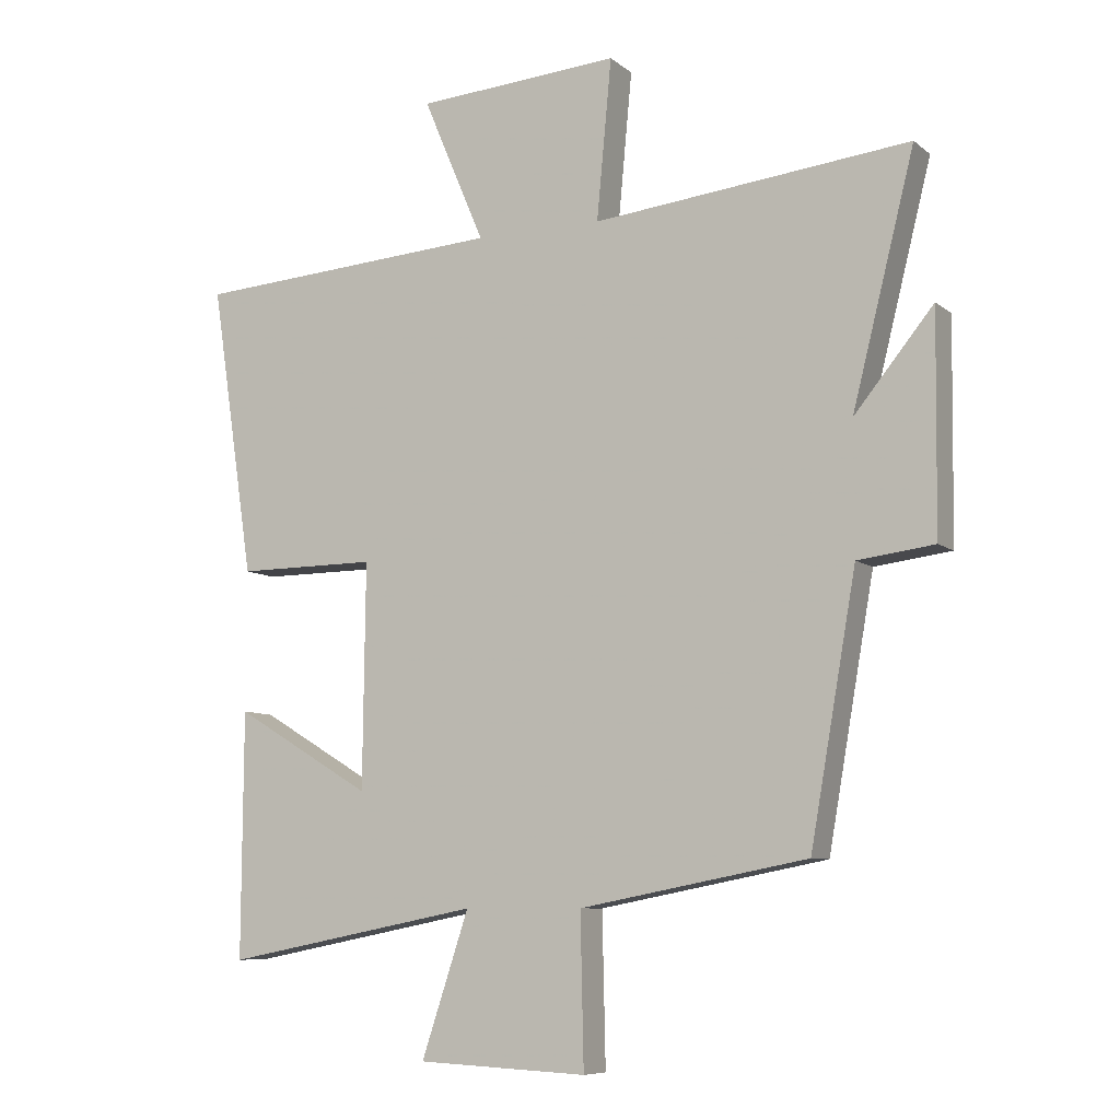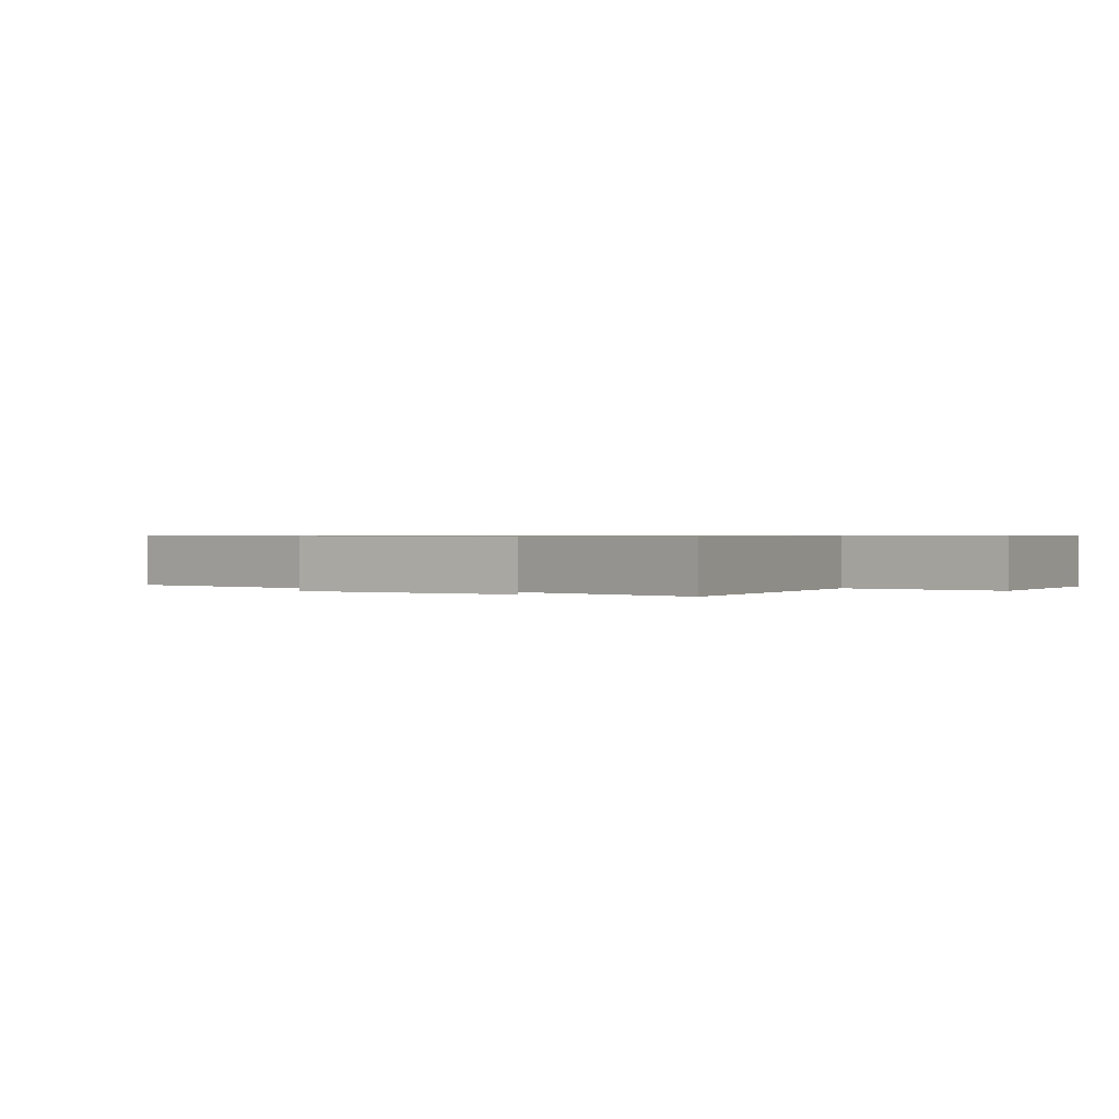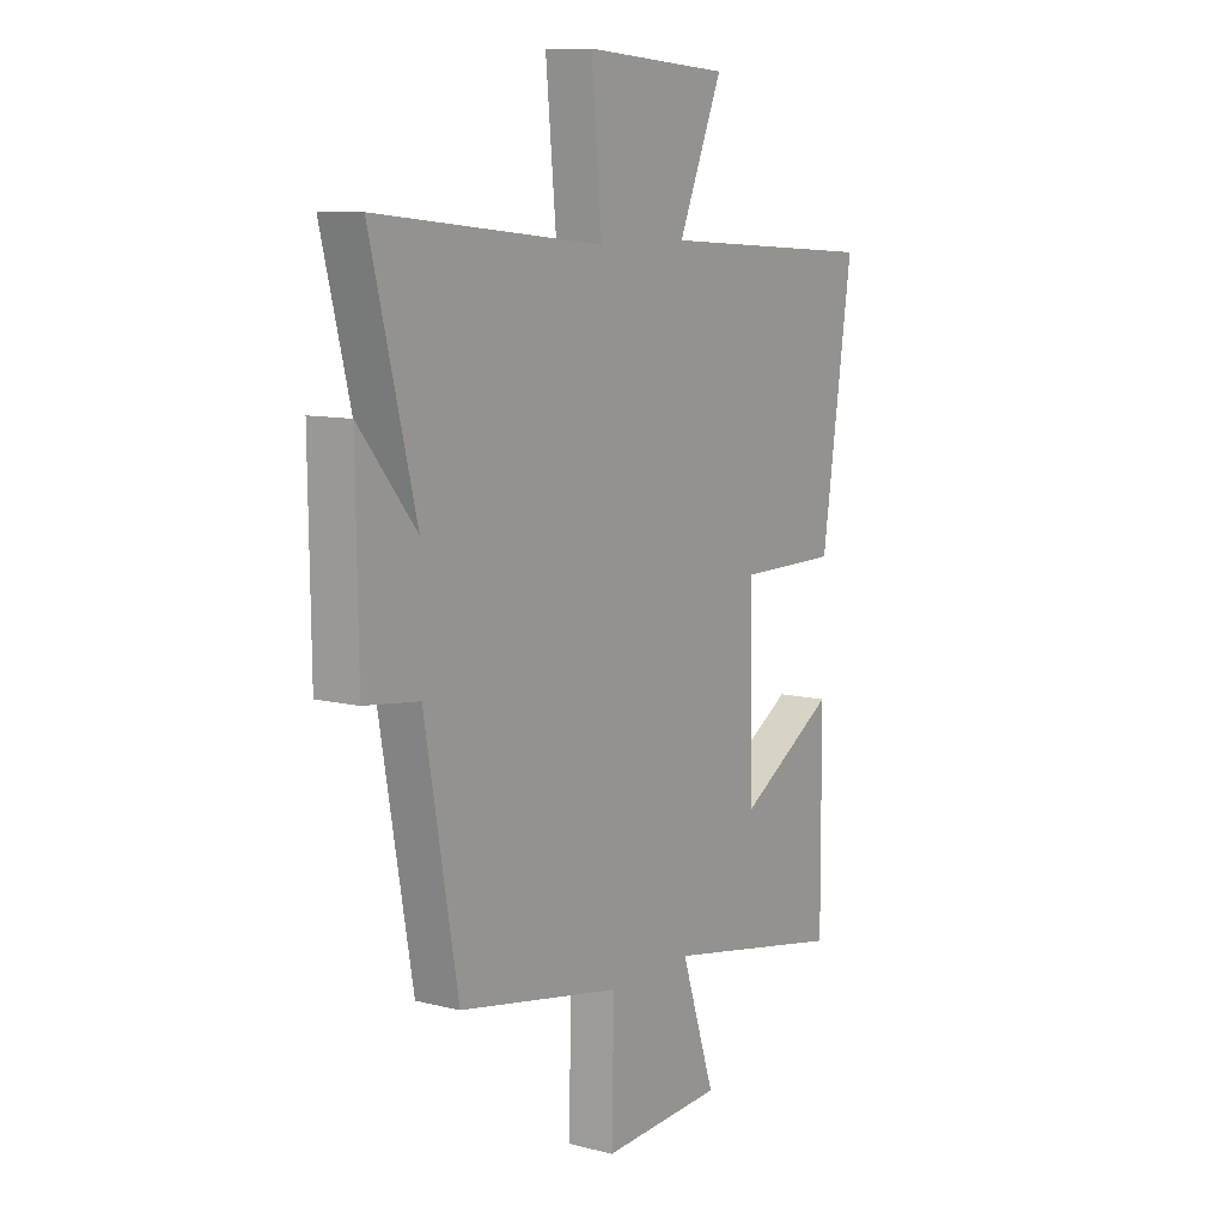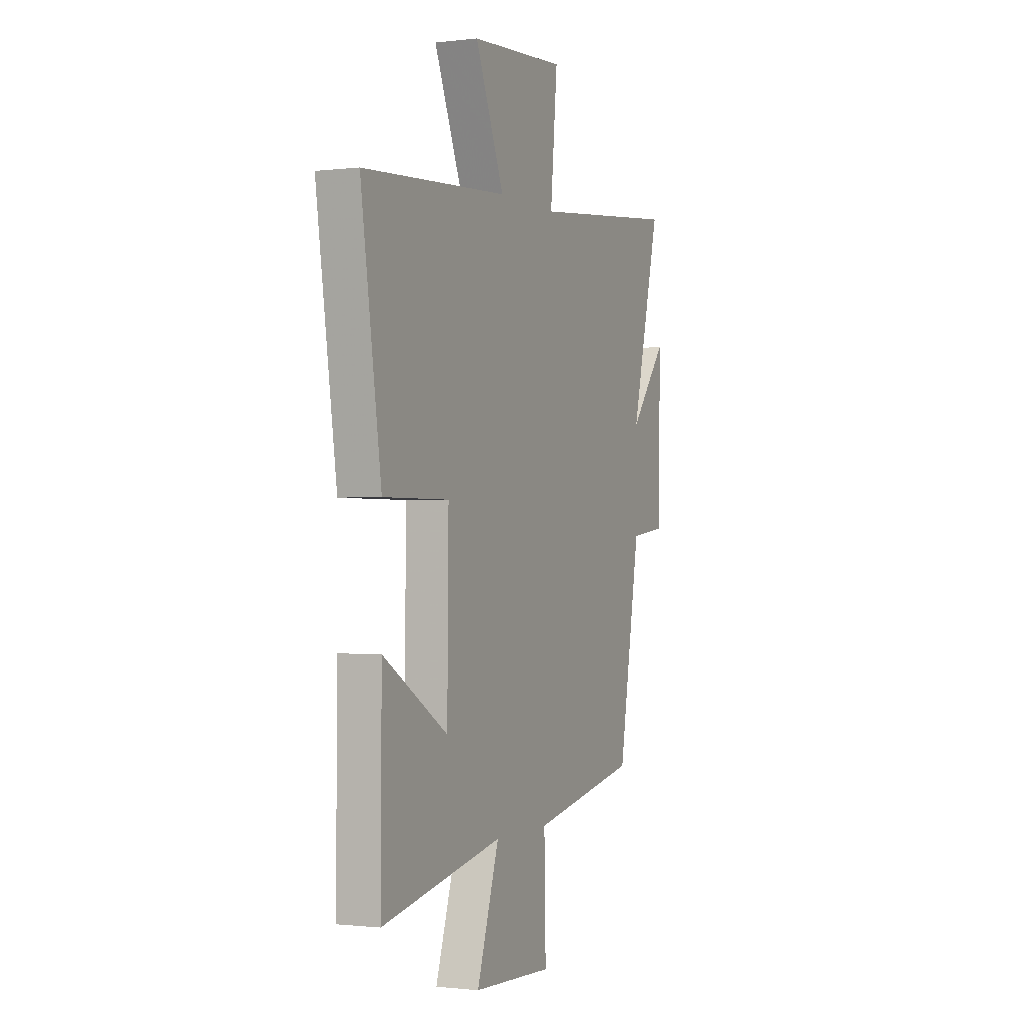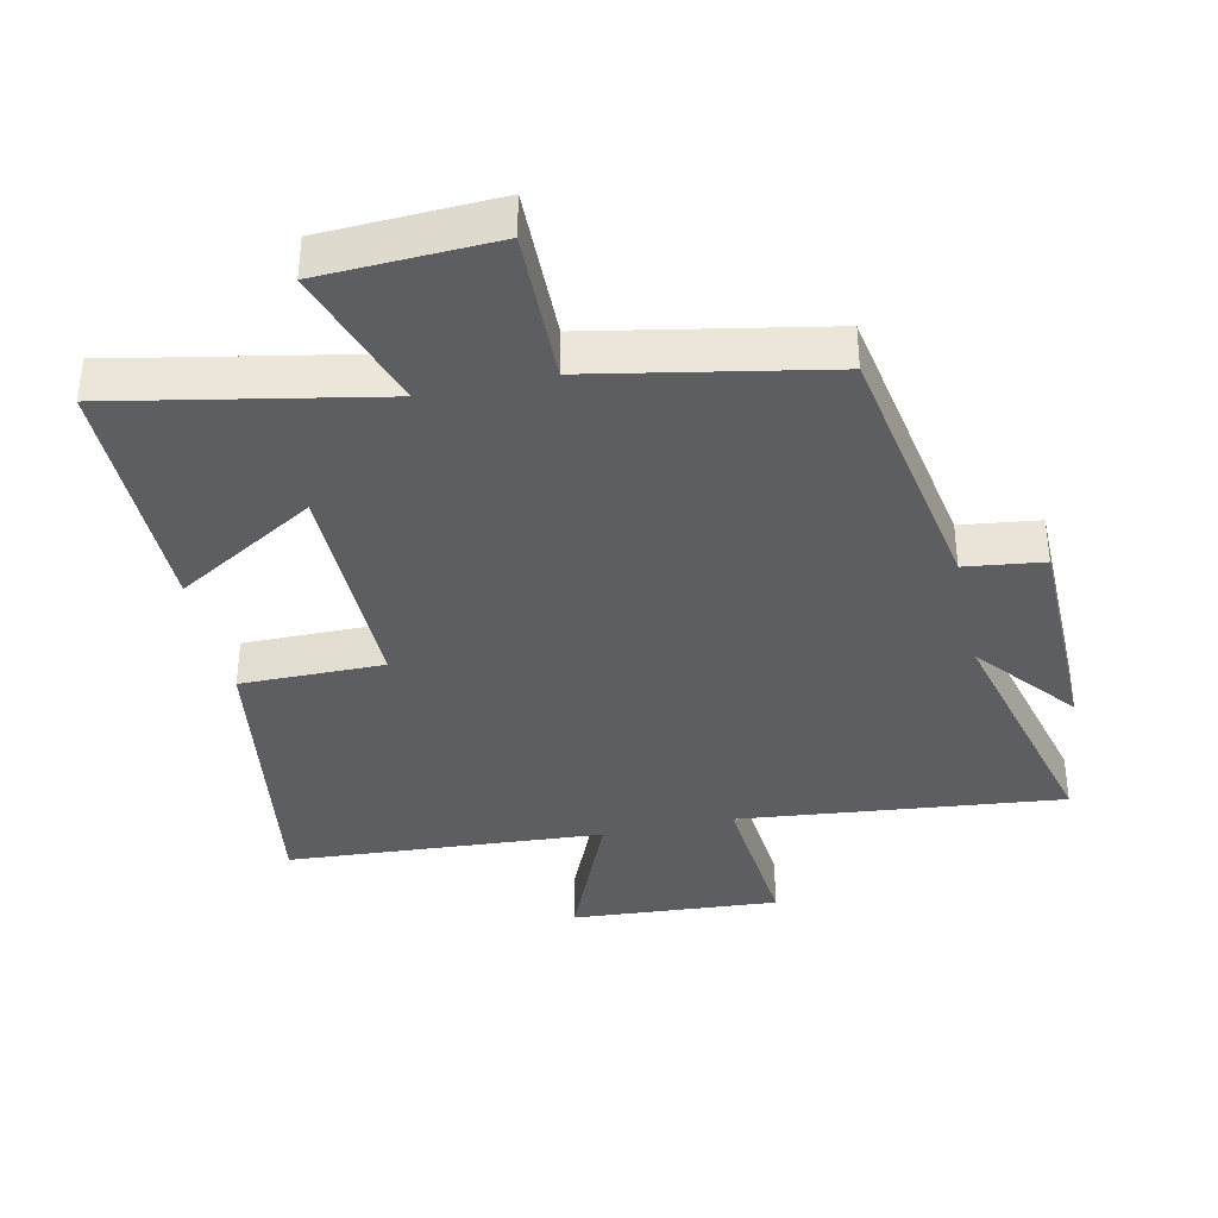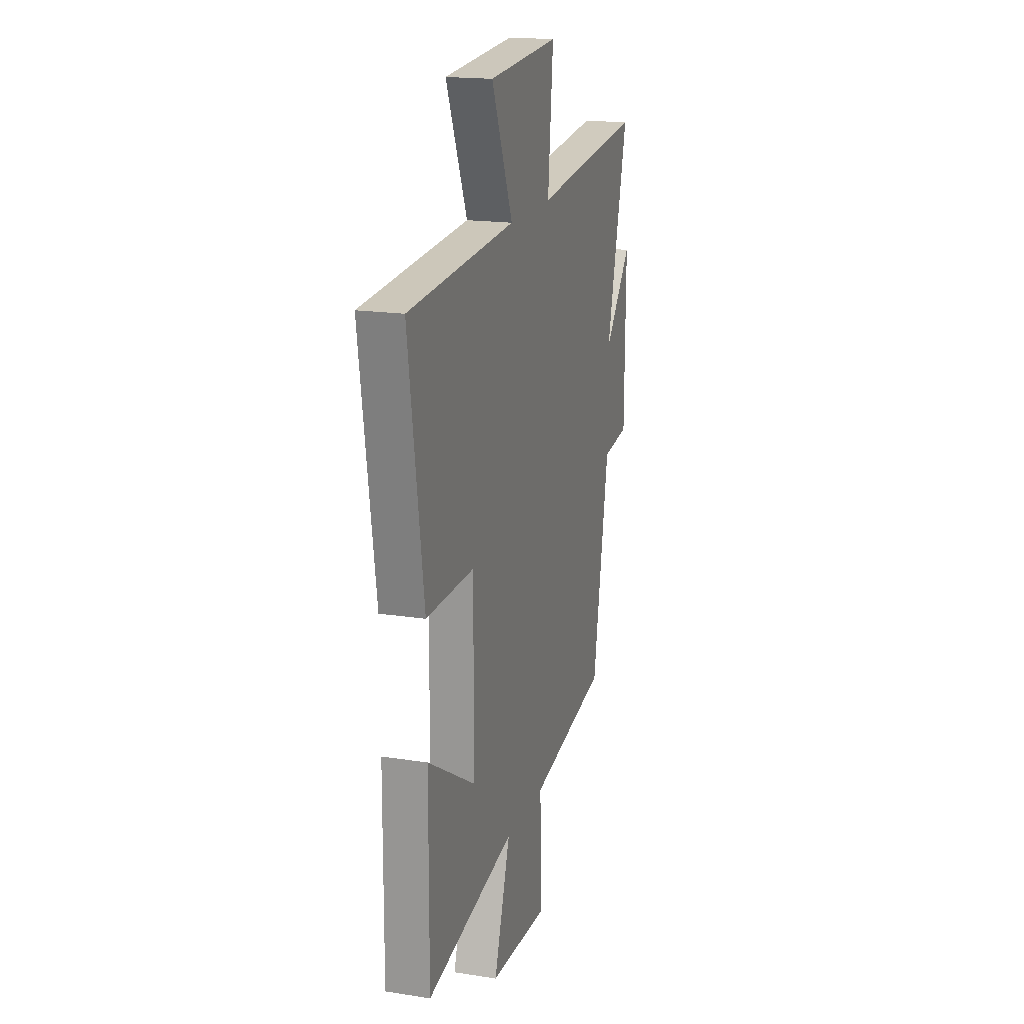
<metadata>
{"format":"obj","ext":"obj","renderer":"f3d","projection":"perspective","resolution":1024,"background":"white","views":[{"elev":-8.1,"azim":-152.8,"up":"+Z"},{"elev":0.6,"azim":-58.0,"up":"+Y"},{"elev":9.8,"azim":-57.0,"up":"+Z"},{"elev":-1.0,"azim":113.8,"up":"+Z"},{"elev":-37.4,"azim":-167.7,"up":"+Y"},{"elev":18.1,"azim":106.9,"up":"+Z"}]}
</metadata>
<code>
v 0.567 0.07 0.468
v 0.5 0.07 0.019
v 0.284 0.07 0.02
v 0.288 0.07 -0.326
v 0.5 0.07 -0.199
v 0.502 0.07 -0.577
v 0.106 0.07 -0.5
v 0.179 0.07 -0.72
v -0.083 0.07 -0.732
v -0.078 0.07 -0.5
v -0.429 0.07 -0.433
v -0.5 0.07 -0.029
v -0.618 0.07 -0.014
v -0.622 0.07 0.32
v -0.5 0.07 0.171
v -0.596 0.07 0.552
v -0.107 0.07 0.5
v -0.13 0.07 0.746
v 0.184 0.07 0.724
v 0.089 0.07 0.5
v 0.567 0 0.468
v 0.5 0 0.019
v 0.284 0 0.02
v 0.288 0 -0.326
v 0.5 0 -0.199
v 0.502 0 -0.577
v 0.106 0 -0.5
v 0.179 0 -0.72
v -0.083 0 -0.732
v -0.078 0 -0.5
v -0.429 0 -0.433
v -0.5 0 -0.029
v -0.618 0 -0.014
v -0.622 0 0.32
v -0.5 0 0.171
v -0.596 0 0.552
v -0.107 0 0.5
v -0.13 0 0.746
v 0.184 0 0.724
v 0.089 0 0.5
f 17 18 19 20
f 17 20 1 2
f 15 16 17 2
f 12 13 14 15
f 10 11 12 15
f 7 8 9 10
f 7 10 15
f 4 5 6 7
f 3 4 7 15
f 2 3 15
f 40 39 38 37
f 22 21 40 37
f 22 37 36 35
f 35 34 33 32
f 35 32 31 30
f 30 29 28 27
f 35 30 27
f 27 26 25 24
f 35 27 24 23
f 35 23 22
f 1 21 22 2
f 2 22 23 3
f 3 23 24 4
f 4 24 25 5
f 5 25 26 6
f 6 26 27 7
f 7 27 28 8
f 8 28 29 9
f 9 29 30 10
f 10 30 31 11
f 11 31 32 12
f 12 32 33 13
f 13 33 34 14
f 14 34 35 15
f 15 35 36 16
f 16 36 37 17
f 17 37 38 18
f 18 38 39 19
f 19 39 40 20
f 20 40 21 1

</code>
